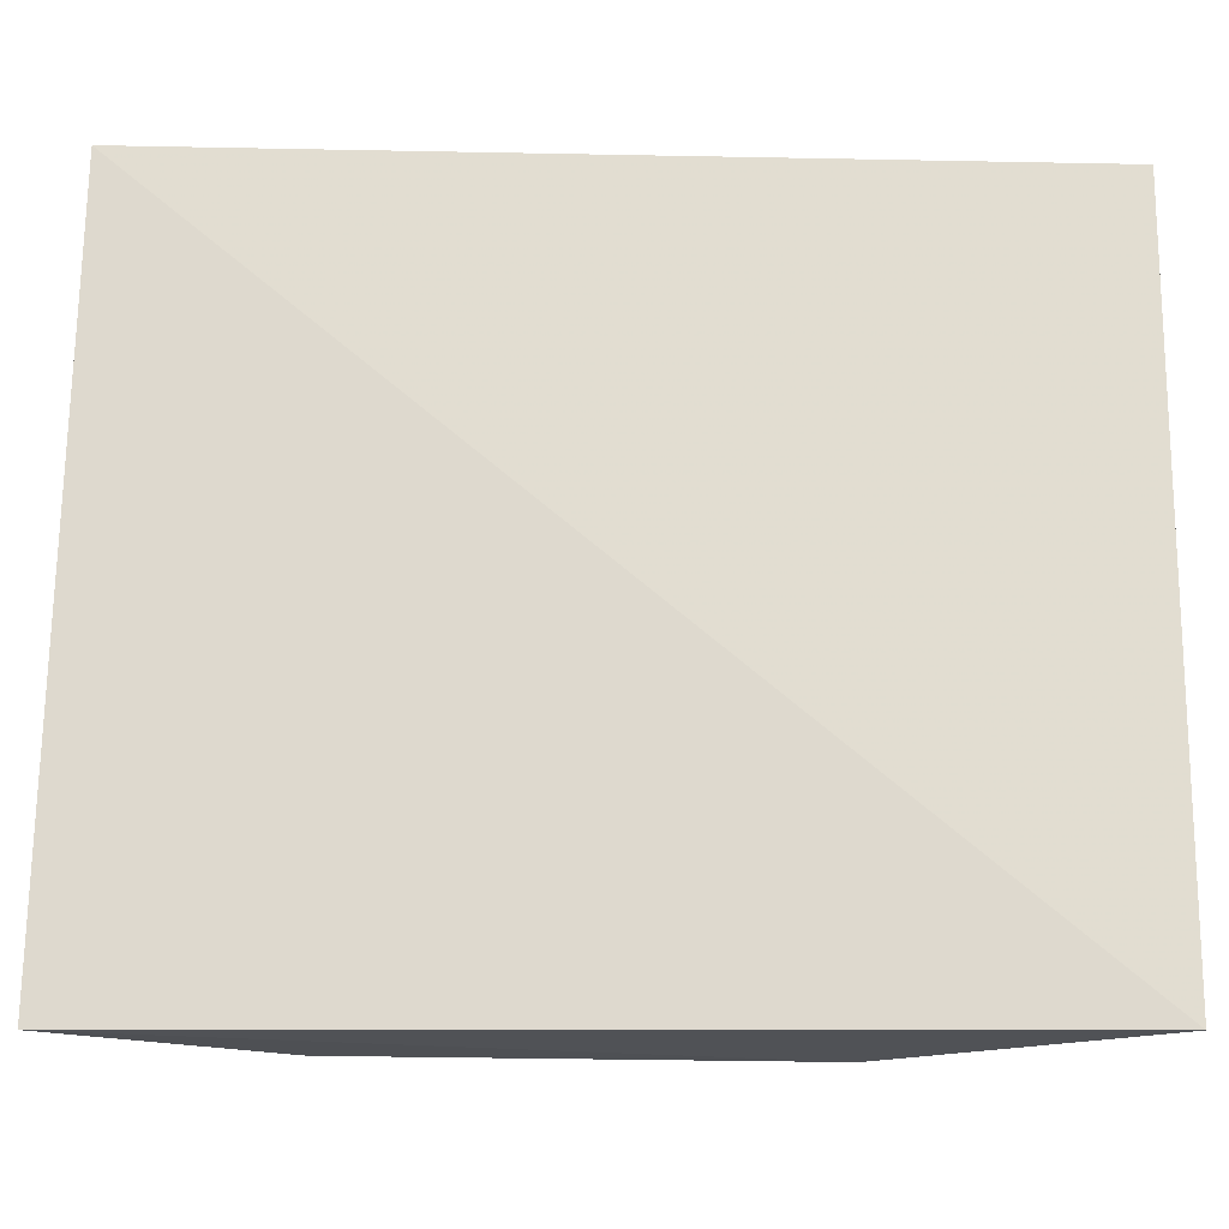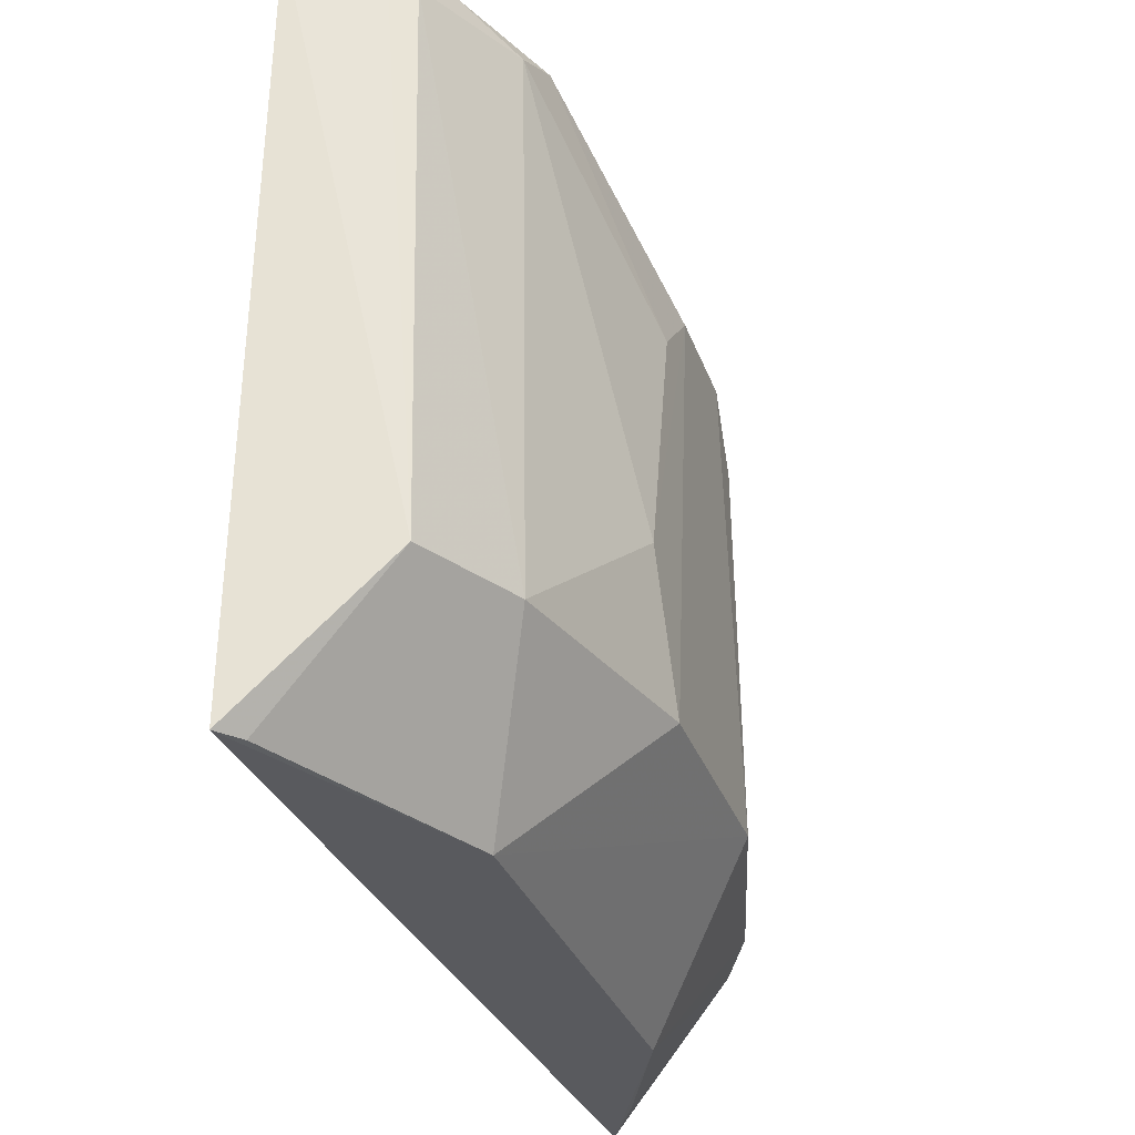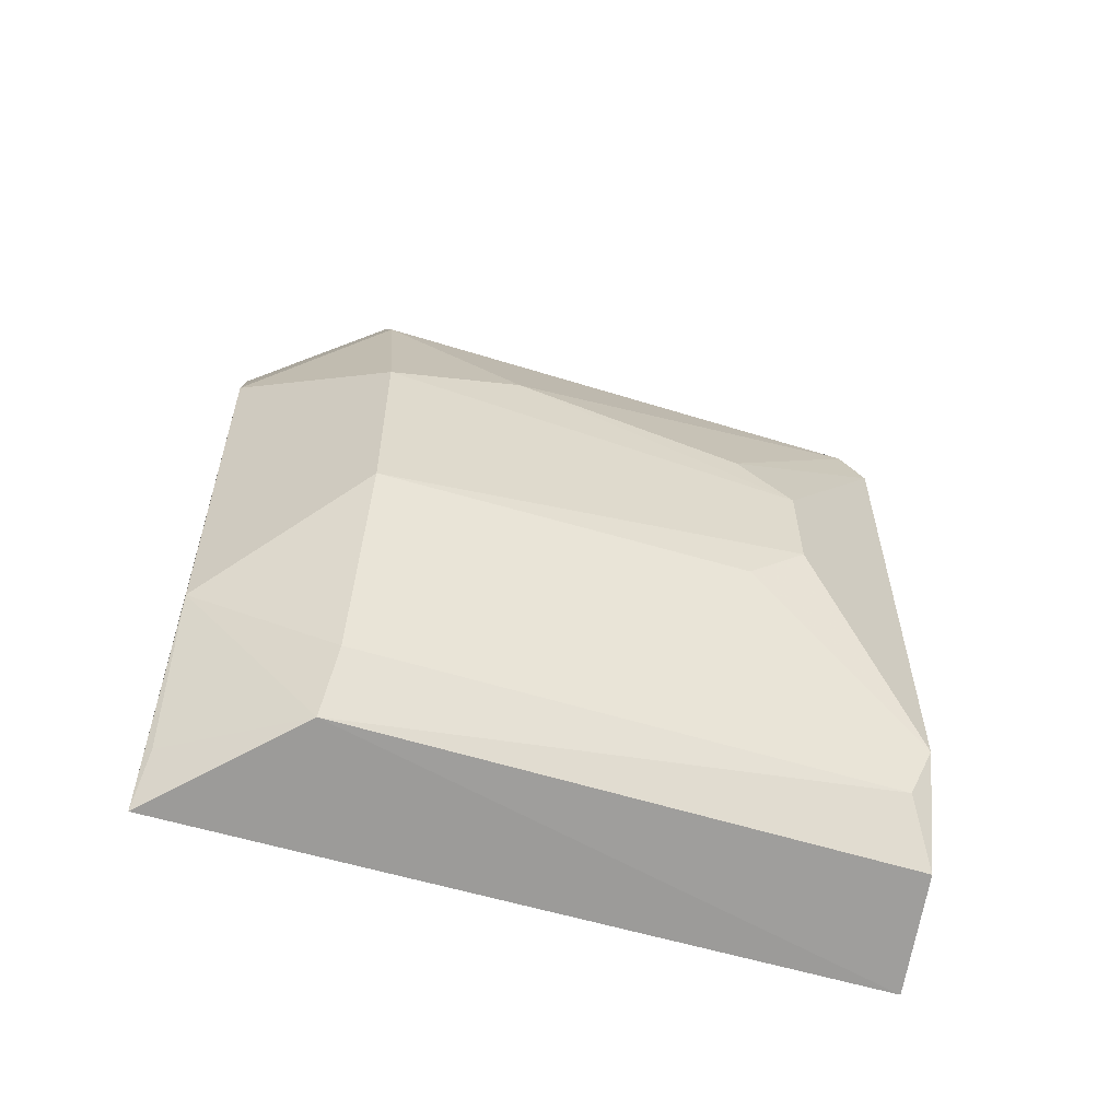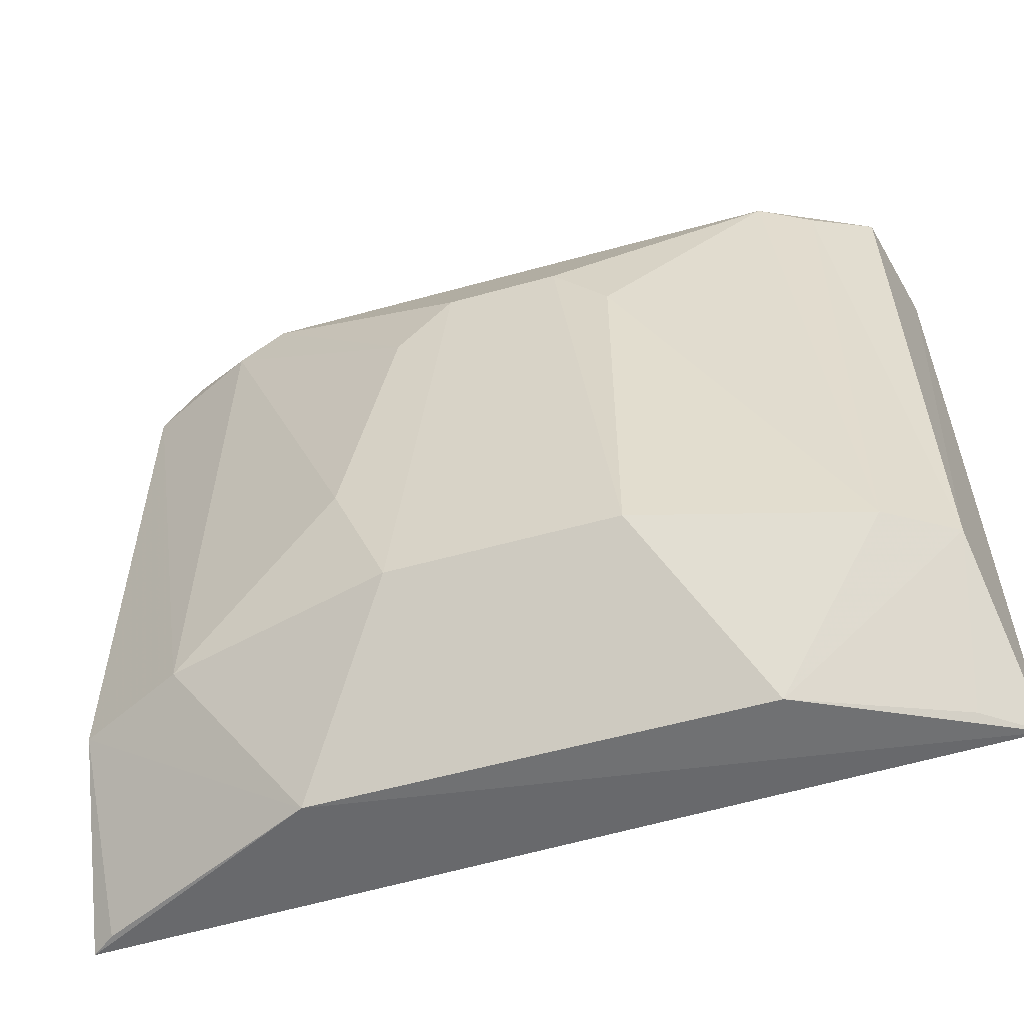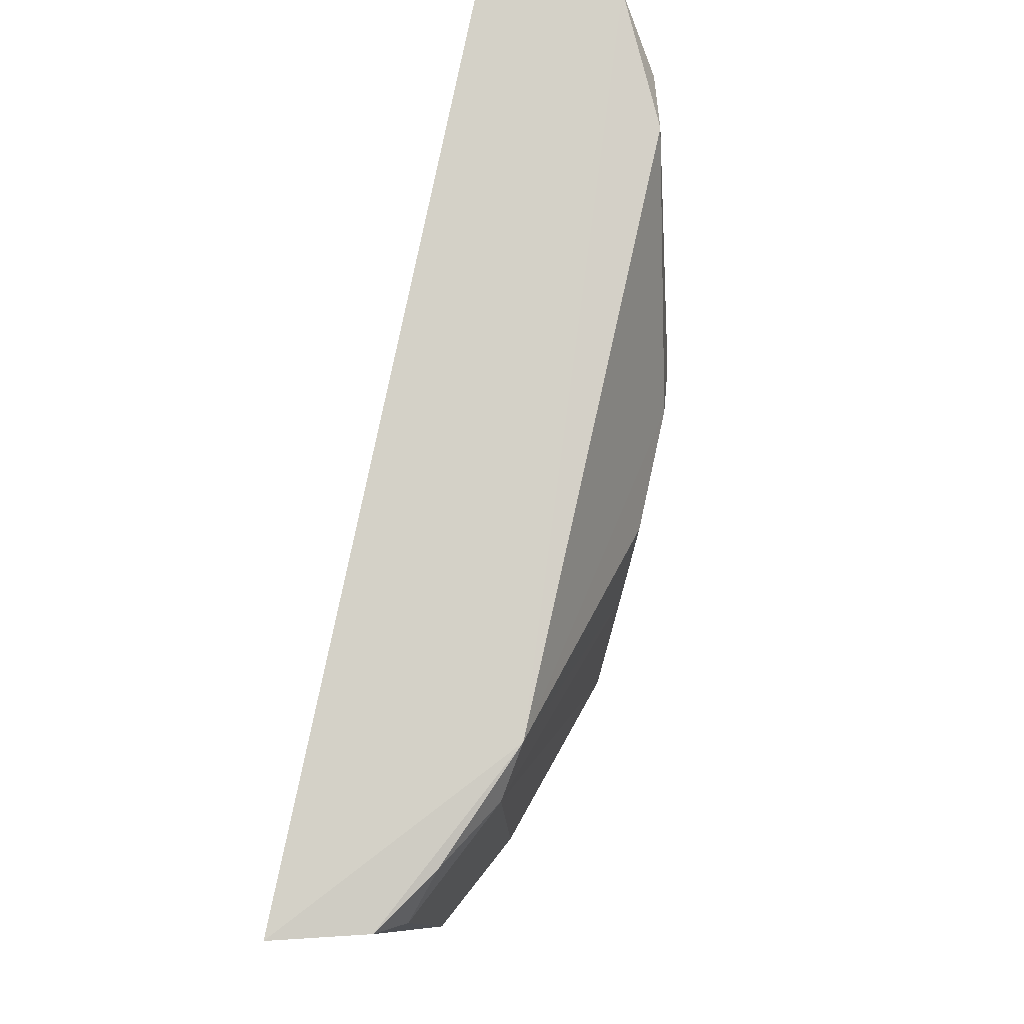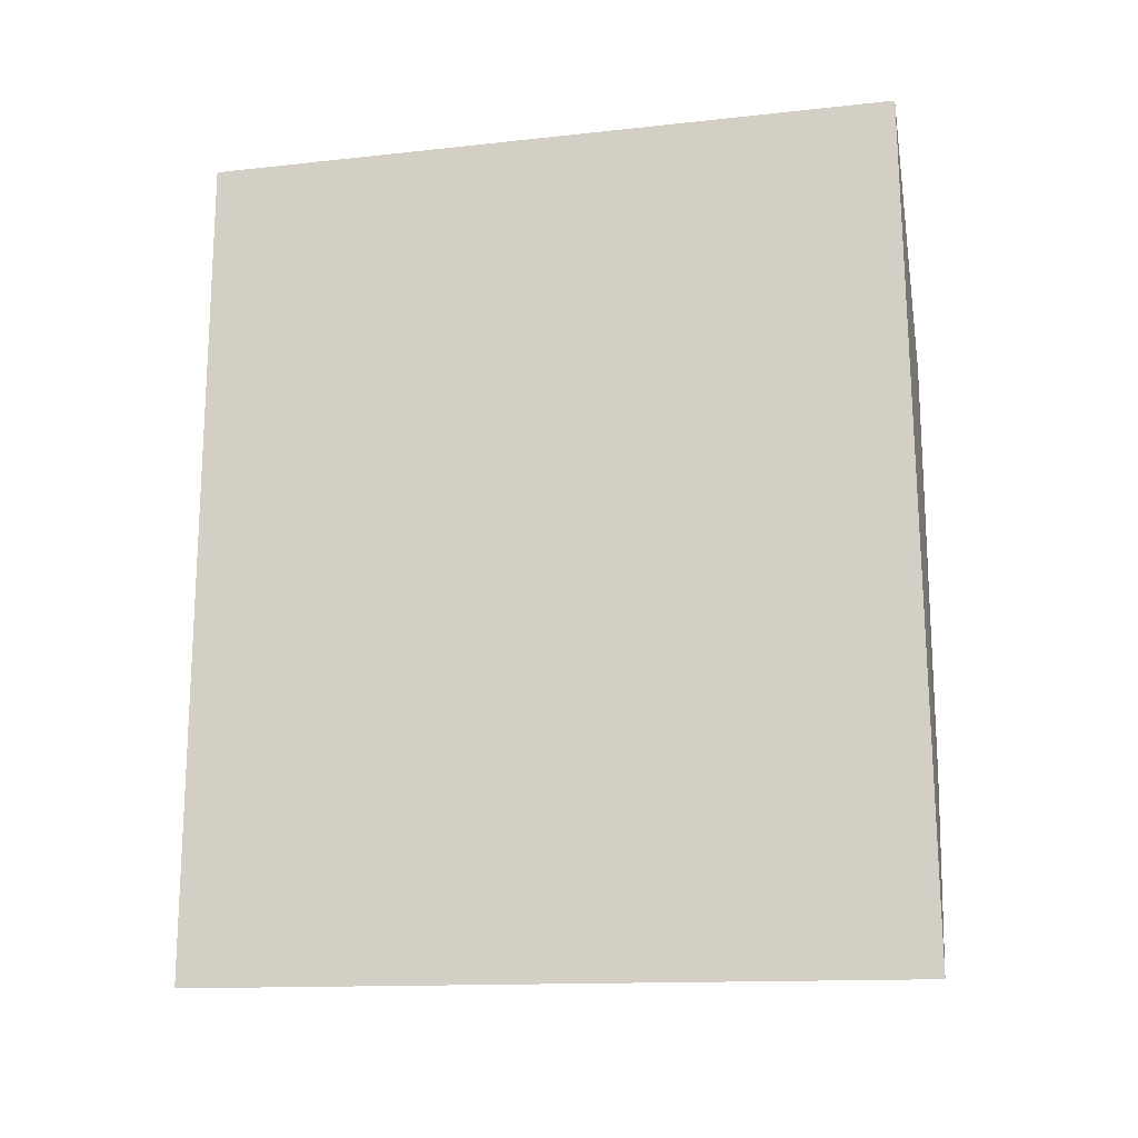
<metadata>
{"format":"obj","ext":"obj","renderer":"f3d","projection":"perspective","resolution":1024,"background":"white","views":[{"elev":-19.7,"azim":87.4,"up":"+Z"},{"elev":-31.7,"azim":-162.7,"up":"+Z"},{"elev":-58.4,"azim":-106.5,"up":"+Y"},{"elev":-54.0,"azim":-74.0,"up":"+Z"},{"elev":79.8,"azim":-168.2,"up":"+Z"},{"elev":-18.7,"azim":102.3,"up":"+Y"}]}
</metadata>
<code>
v -0.01372 0.01087 0.08881
v -0.01371 -0.00933 0.08871
v -0.0134 0.0106 0.07201
v -0.0138 0.01006 0.07203
v -0.01905 -0.001175 0.08541
v -0.01413 -0.00958 0.07198
v -0.01646 0.01002 0.07532
v -0.01781 -0.006102 0.08828
v -0.01625 0.005016 0.07194
v -0.01744 0.007446 0.08788
v -0.01763 0.006309 0.08841
v -0.01699 -0.008921 0.07512
v -0.019 0.002573 0.07534
v -0.0162 0.01002 0.08775
v -0.01652 -0.008684 0.08842
v -0.01906 -0.002455 0.07534
v -0.01765 0.007637 0.07535
v -0.01895 0.002625 0.08408
v -0.01564 0.01034 0.08851
v -0.01747 -0.00731 0.0878
v -0.01896 -0.00242 0.08404
v -0.01902 0.001343 0.0854
v -0.01635 -0.004835 0.072
v -0.01891 0.003834 0.07855
v -0.01656 0.008926 0.0884
v -0.01777 -0.007405 0.0753
v -0.01486 -0.008378 0.07213
f 1 2 3
f 6 3 2
f 7 1 3
f 7 3 4
f 9 4 3
f 9 3 6
f 9 7 4
f 11 2 1
f 11 5 8
f 12 6 2
f 15 11 8
f 15 2 11
f 15 12 2
f 16 13 9
f 17 7 9
f 17 9 13
f 17 14 7
f 17 10 14
f 18 11 10
f 19 1 7
f 19 7 14
f 19 11 1
f 20 15 8
f 20 12 15
f 21 8 5
f 21 5 16
f 22 16 5
f 22 13 16
f 22 5 11
f 22 11 18
f 23 16 9
f 23 9 6
f 24 17 13
f 24 22 18
f 24 13 22
f 24 18 10
f 24 10 17
f 25 19 14
f 25 14 10
f 25 10 11
f 25 11 19
f 26 12 20
f 26 23 12
f 26 16 23
f 26 21 16
f 26 20 8
f 26 8 21
f 27 23 6
f 27 6 12
f 27 12 23

</code>
